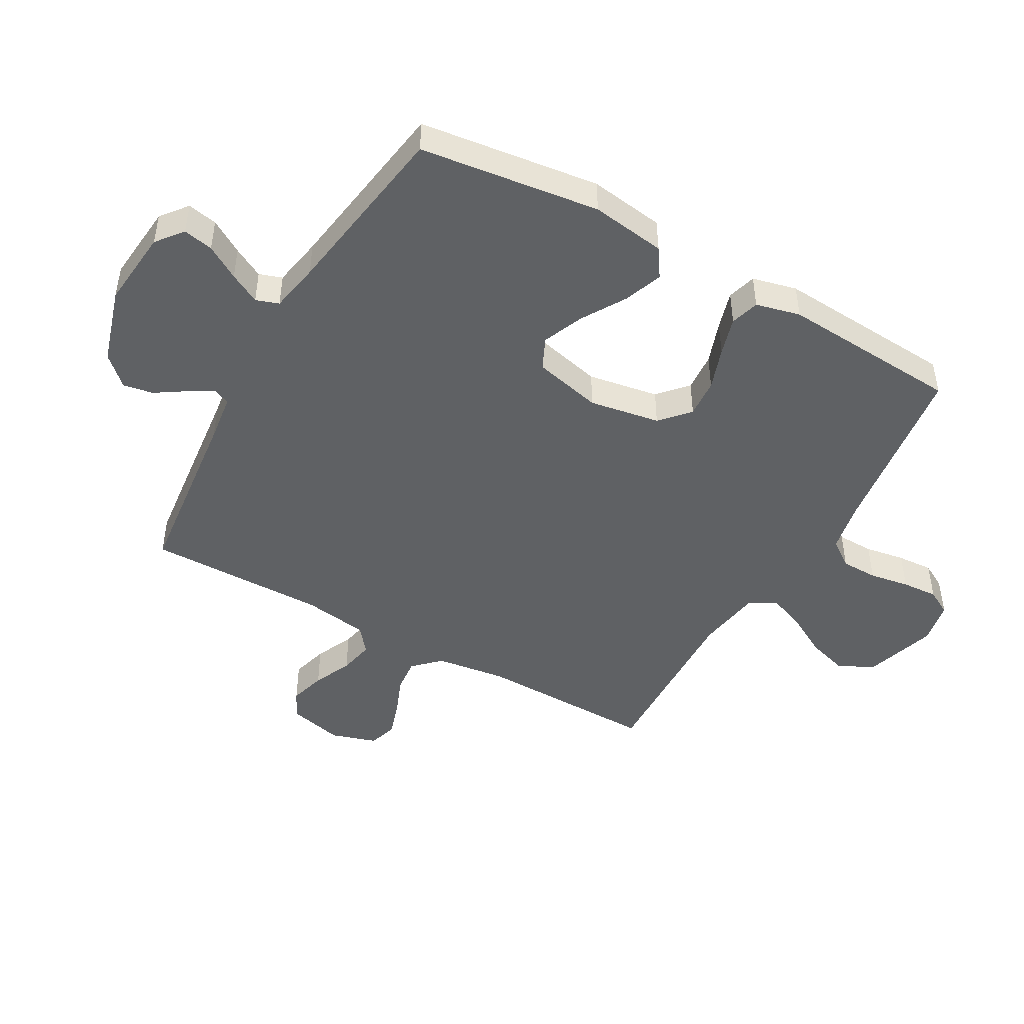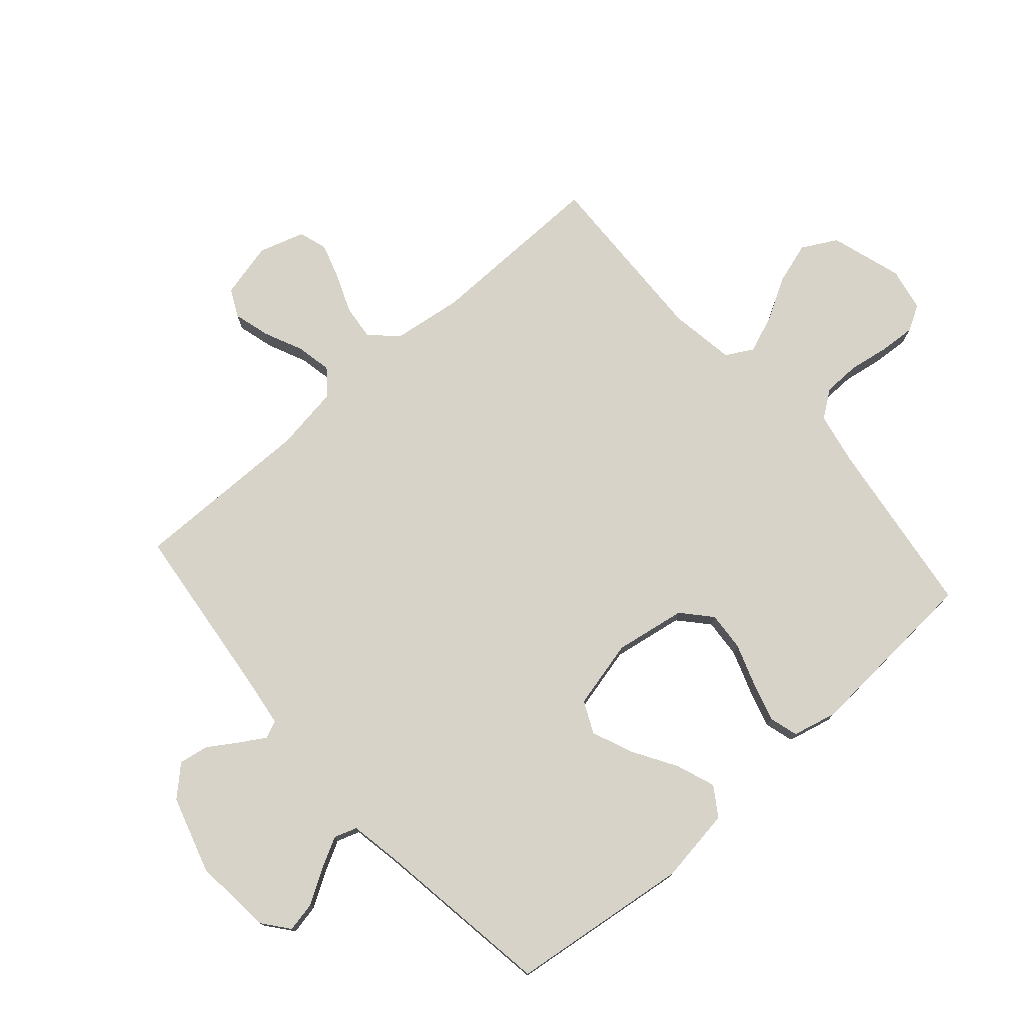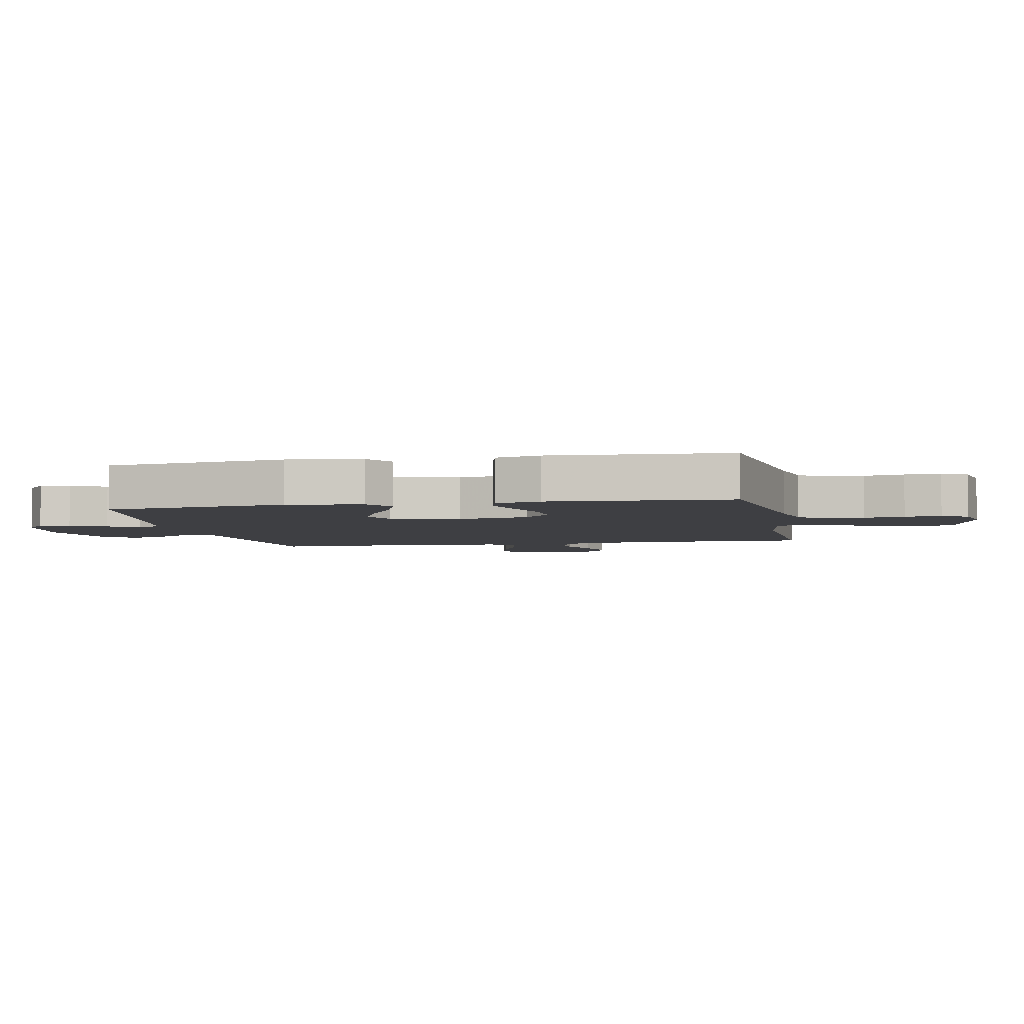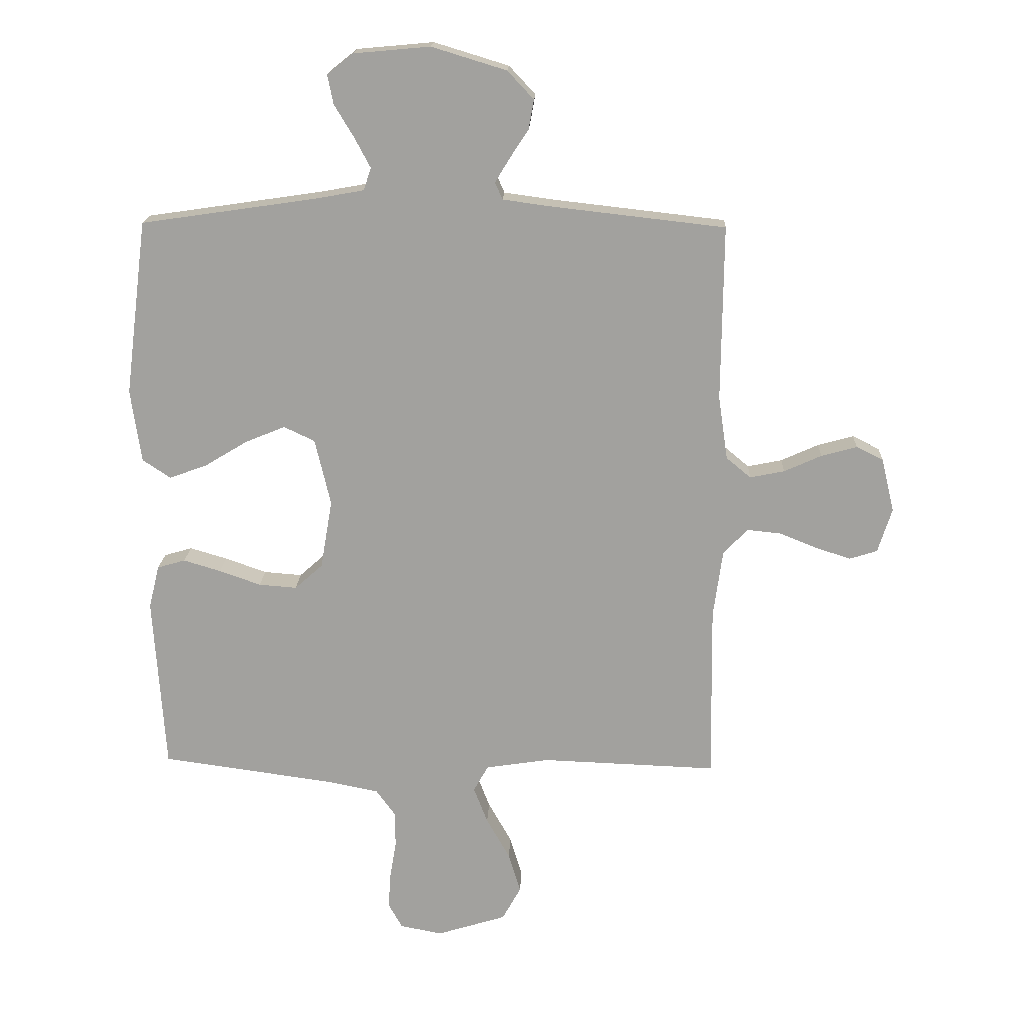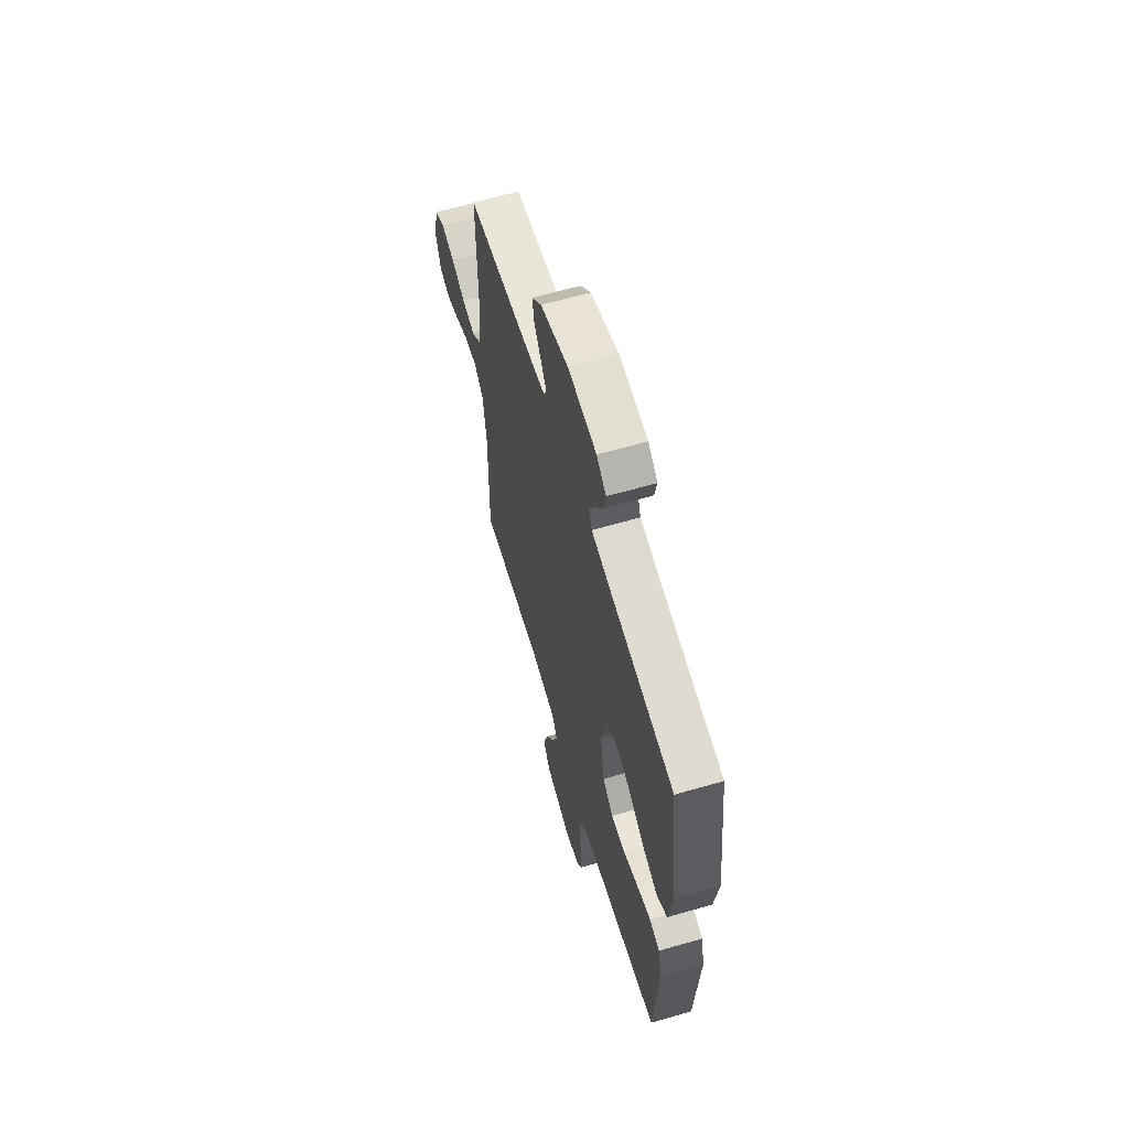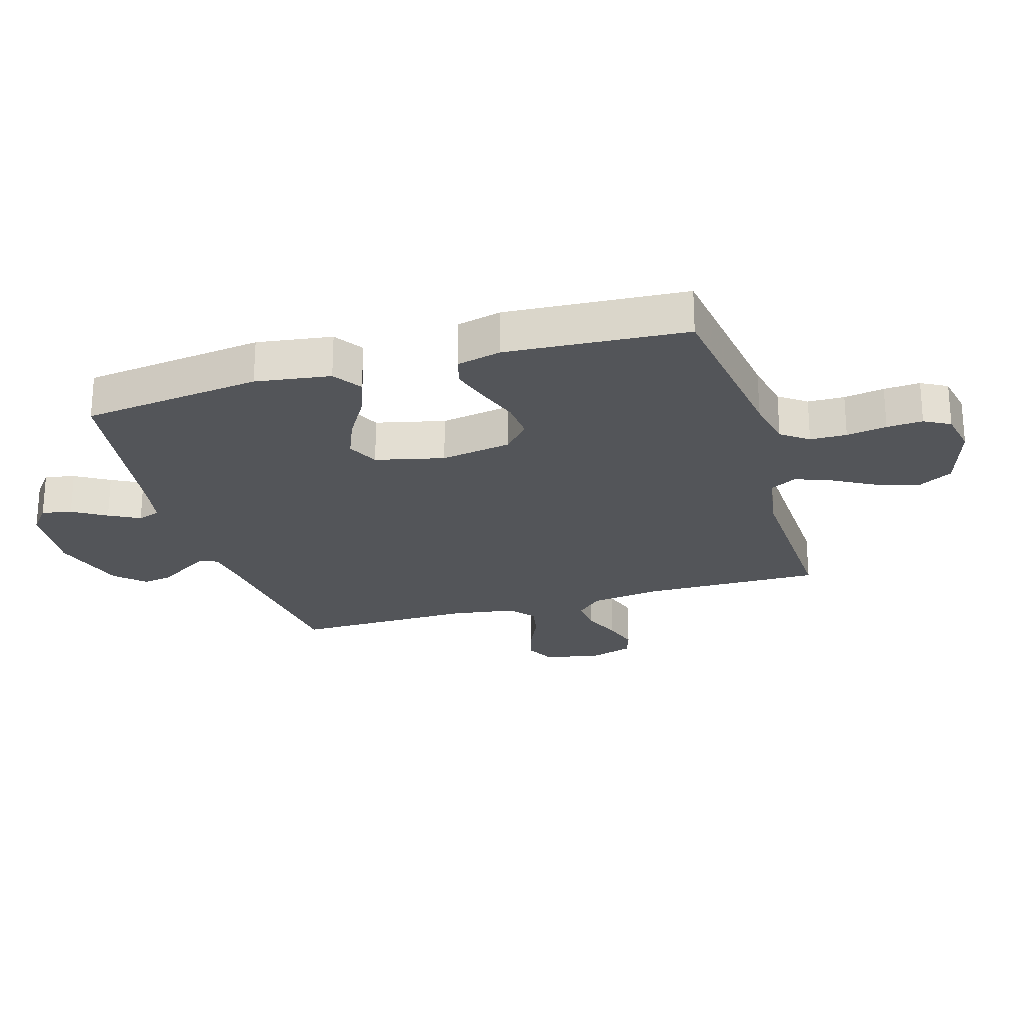
<metadata>
{"format":"obj","ext":"obj","renderer":"f3d","projection":"perspective","resolution":1024,"background":"white","views":[{"elev":-46.6,"azim":60.5,"up":"+Y"},{"elev":76.3,"azim":48.6,"up":"+Y"},{"elev":-4.3,"azim":101.4,"up":"+Y"},{"elev":17.5,"azim":-177.5,"up":"+Z"},{"elev":62.4,"azim":73.6,"up":"+Z"},{"elev":-24.1,"azim":106.6,"up":"+Y"}]}
</metadata>
<code>
v -0.5 0.07 0.5
v -0.2 0.07 0.534
v -0.12 0.07 0.545
v -0.107 0.07 0.574
v -0.132 0.07 0.615
v -0.164 0.07 0.664
v -0.173 0.07 0.714
v -0.128 0.07 0.762
v 0 0.07 0.801
v 0.131 0.07 0.789
v 0.175 0.07 0.754
v 0.165 0.07 0.704
v 0.131 0.07 0.648
v 0.104 0.07 0.597
v 0.117 0.07 0.559
v 0.2 0.07 0.544
v 0.5 0.07 0.5
v 0.538 0.07 0.2
v 0.52 0.07 0.075
v 0.472 0.07 0.043
v 0.407 0.07 0.067
v 0.334 0.07 0.111
v 0.266 0.07 0.139
v 0.213 0.07 0.114
v 0.186 0.07 0
v 0.206 0.07 -0.118
v 0.254 0.07 -0.161
v 0.319 0.07 -0.156
v 0.39 0.07 -0.131
v 0.454 0.07 -0.112
v 0.502 0.07 -0.126
v 0.52 0.07 -0.2
v 0.5 0.07 -0.5
v 0.2 0.07 -0.541
v 0.115 0.07 -0.558
v 0.082 0.07 -0.603
v 0.081 0.07 -0.664
v 0.092 0.07 -0.731
v 0.096 0.07 -0.791
v 0.072 0.07 -0.834
v 0 0.07 -0.848
v -0.119 0.07 -0.811
v -0.151 0.07 -0.753
v -0.13 0.07 -0.684
v -0.09 0.07 -0.613
v -0.066 0.07 -0.551
v -0.091 0.07 -0.506
v -0.2 0.07 -0.489
v -0.5 0.07 -0.5
v -0.496 0.07 -0.2
v -0.512 0.07 -0.083
v -0.554 0.07 -0.04
v -0.612 0.07 -0.046
v -0.676 0.07 -0.072
v -0.736 0.07 -0.091
v -0.783 0.07 -0.076
v -0.807 0.07 0
v -0.785 0.07 0.092
v -0.739 0.07 0.115
v -0.678 0.07 0.098
v -0.614 0.07 0.069
v -0.555 0.07 0.057
v -0.513 0.07 0.092
v -0.497 0.07 0.2
v -0.5 0 0.5
v -0.2 0 0.534
v -0.12 0 0.545
v -0.107 0 0.574
v -0.132 0 0.615
v -0.164 0 0.664
v -0.173 0 0.714
v -0.128 0 0.762
v 0 0 0.801
v 0.131 0 0.789
v 0.175 0 0.754
v 0.165 0 0.704
v 0.131 0 0.648
v 0.104 0 0.597
v 0.117 0 0.559
v 0.2 0 0.544
v 0.5 0 0.5
v 0.538 0 0.2
v 0.52 0 0.075
v 0.472 0 0.043
v 0.407 0 0.067
v 0.334 0 0.111
v 0.266 0 0.139
v 0.213 0 0.114
v 0.186 0 0
v 0.206 0 -0.118
v 0.254 0 -0.161
v 0.319 0 -0.156
v 0.39 0 -0.131
v 0.454 0 -0.112
v 0.502 0 -0.126
v 0.52 0 -0.2
v 0.5 0 -0.5
v 0.2 0 -0.541
v 0.115 0 -0.558
v 0.082 0 -0.603
v 0.081 0 -0.664
v 0.092 0 -0.731
v 0.096 0 -0.791
v 0.072 0 -0.834
v 0 0 -0.848
v -0.119 0 -0.811
v -0.151 0 -0.753
v -0.13 0 -0.684
v -0.09 0 -0.613
v -0.066 0 -0.551
v -0.091 0 -0.506
v -0.2 0 -0.489
v -0.5 0 -0.5
v -0.496 0 -0.2
v -0.512 0 -0.083
v -0.554 0 -0.04
v -0.612 0 -0.046
v -0.676 0 -0.072
v -0.736 0 -0.091
v -0.783 0 -0.076
v -0.807 0 0
v -0.785 0 0.092
v -0.739 0 0.115
v -0.678 0 0.098
v -0.614 0 0.069
v -0.555 0 0.057
v -0.513 0 0.092
v -0.497 0 0.2
f 58 59 60 61
f 58 61 62
f 57 58 62
f 56 57 62
f 53 54 55 56
f 53 56 62
f 52 53 62 63
f 48 49 50
f 47 48 50 51
f 42 43 44 45
f 42 45 46
f 41 42 46
f 40 41 46
f 37 38 39 40
f 36 37 40 46
f 35 36 46 47
f 31 32 33 34
f 28 29 30 31
f 28 31 34 35
f 19 20 21 22
f 19 22 23
f 16 17 18 19
f 15 16 19 23
f 10 11 12 13
f 10 13 14
f 9 10 14
f 8 9 14 15
f 5 6 7 8
f 4 5 8 15
f 64 1 2
f 63 64 2 3
f 51 52 63 3
f 27 28 35 47
f 26 27 47 51
f 25 26 51 3
f 4 15 23 24
f 3 4 24 25
f 125 124 123 122
f 126 125 122
f 126 122 121
f 126 121 120
f 120 119 118 117
f 126 120 117
f 127 126 117 116
f 114 113 112
f 115 114 112 111
f 109 108 107 106
f 110 109 106
f 110 106 105
f 110 105 104
f 104 103 102 101
f 110 104 101 100
f 111 110 100 99
f 98 97 96 95
f 95 94 93 92
f 99 98 95 92
f 86 85 84 83
f 87 86 83
f 83 82 81 80
f 87 83 80 79
f 77 76 75 74
f 78 77 74
f 78 74 73
f 79 78 73 72
f 72 71 70 69
f 79 72 69 68
f 66 65 128
f 67 66 128 127
f 67 127 116 115
f 111 99 92 91
f 115 111 91 90
f 67 115 90 89
f 88 87 79 68
f 89 88 68 67
f 1 65 66 2
f 2 66 67 3
f 3 67 68 4
f 4 68 69 5
f 5 69 70 6
f 6 70 71 7
f 7 71 72 8
f 8 72 73 9
f 9 73 74 10
f 10 74 75 11
f 11 75 76 12
f 12 76 77 13
f 13 77 78 14
f 14 78 79 15
f 15 79 80 16
f 16 80 81 17
f 17 81 82 18
f 18 82 83 19
f 19 83 84 20
f 20 84 85 21
f 21 85 86 22
f 22 86 87 23
f 23 87 88 24
f 24 88 89 25
f 25 89 90 26
f 26 90 91 27
f 27 91 92 28
f 28 92 93 29
f 29 93 94 30
f 30 94 95 31
f 31 95 96 32
f 32 96 97 33
f 33 97 98 34
f 34 98 99 35
f 35 99 100 36
f 36 100 101 37
f 37 101 102 38
f 38 102 103 39
f 39 103 104 40
f 40 104 105 41
f 41 105 106 42
f 42 106 107 43
f 43 107 108 44
f 44 108 109 45
f 45 109 110 46
f 46 110 111 47
f 47 111 112 48
f 48 112 113 49
f 49 113 114 50
f 50 114 115 51
f 51 115 116 52
f 52 116 117 53
f 53 117 118 54
f 54 118 119 55
f 55 119 120 56
f 56 120 121 57
f 57 121 122 58
f 58 122 123 59
f 59 123 124 60
f 60 124 125 61
f 61 125 126 62
f 62 126 127 63
f 63 127 128 64
f 64 128 65 1

</code>
